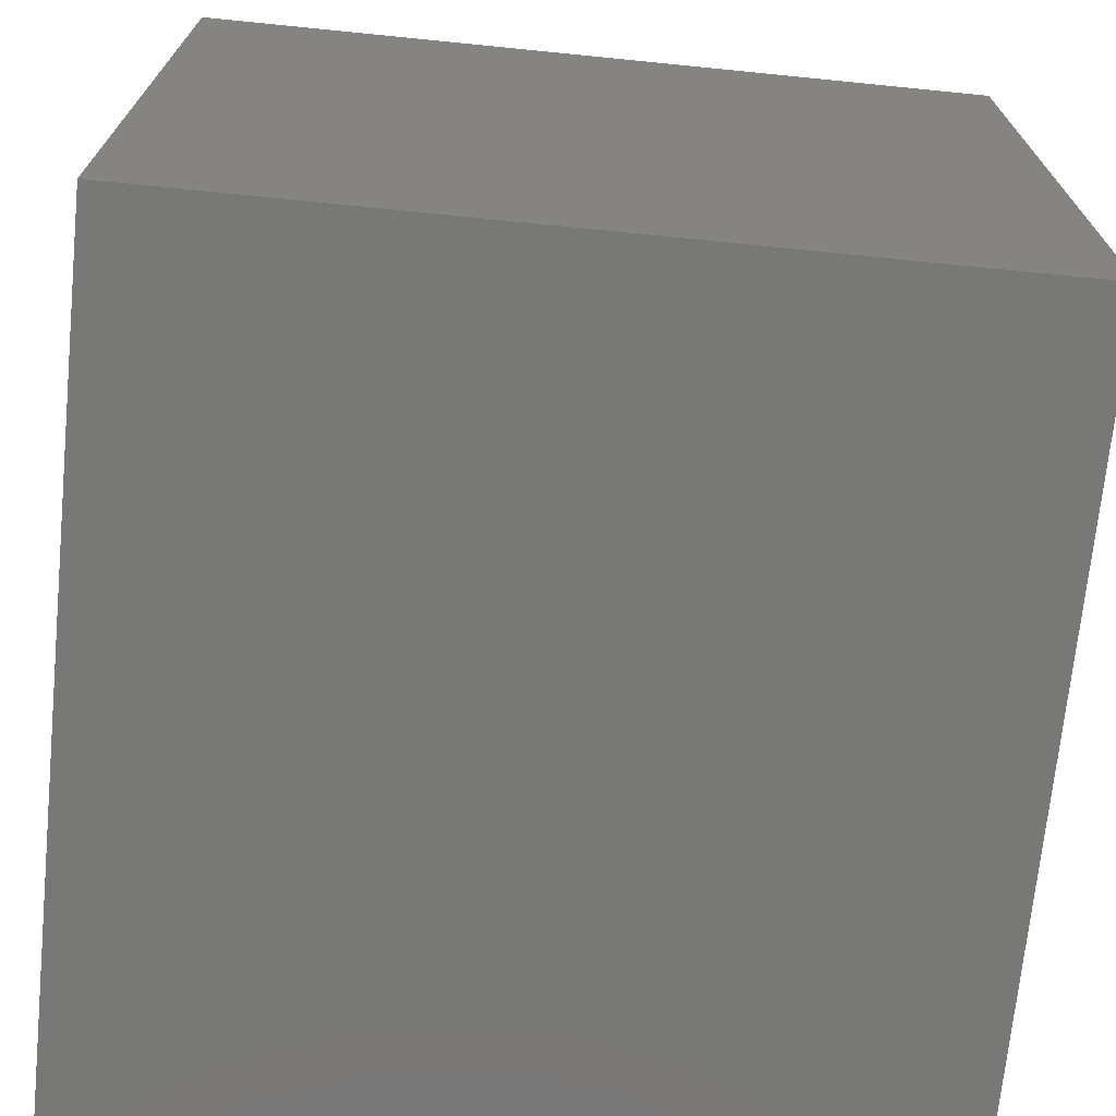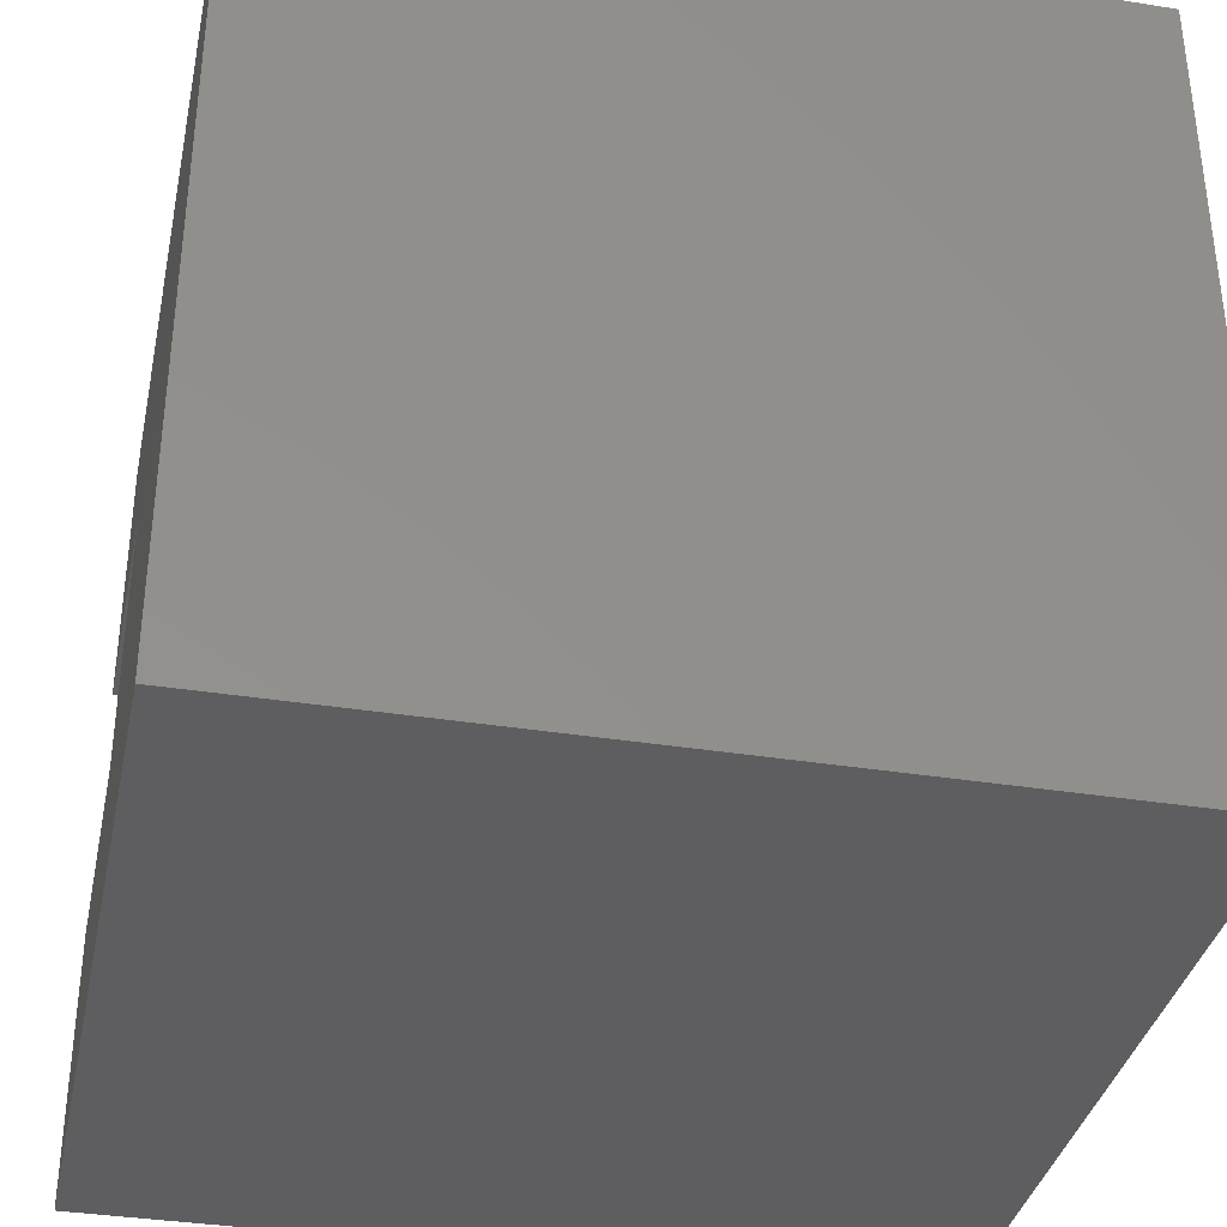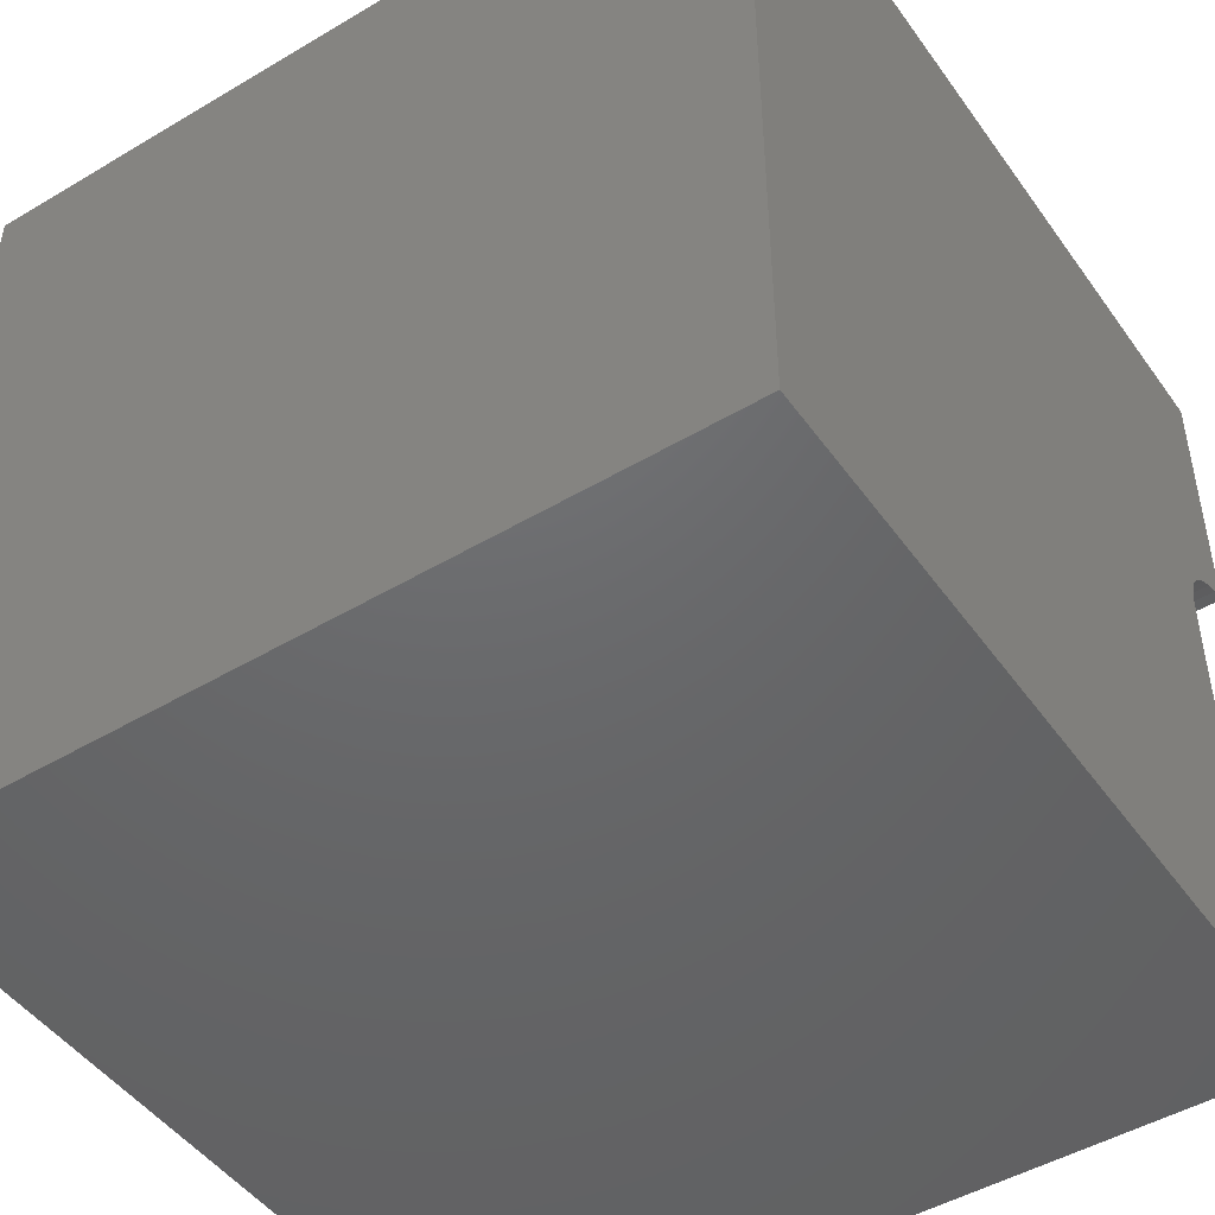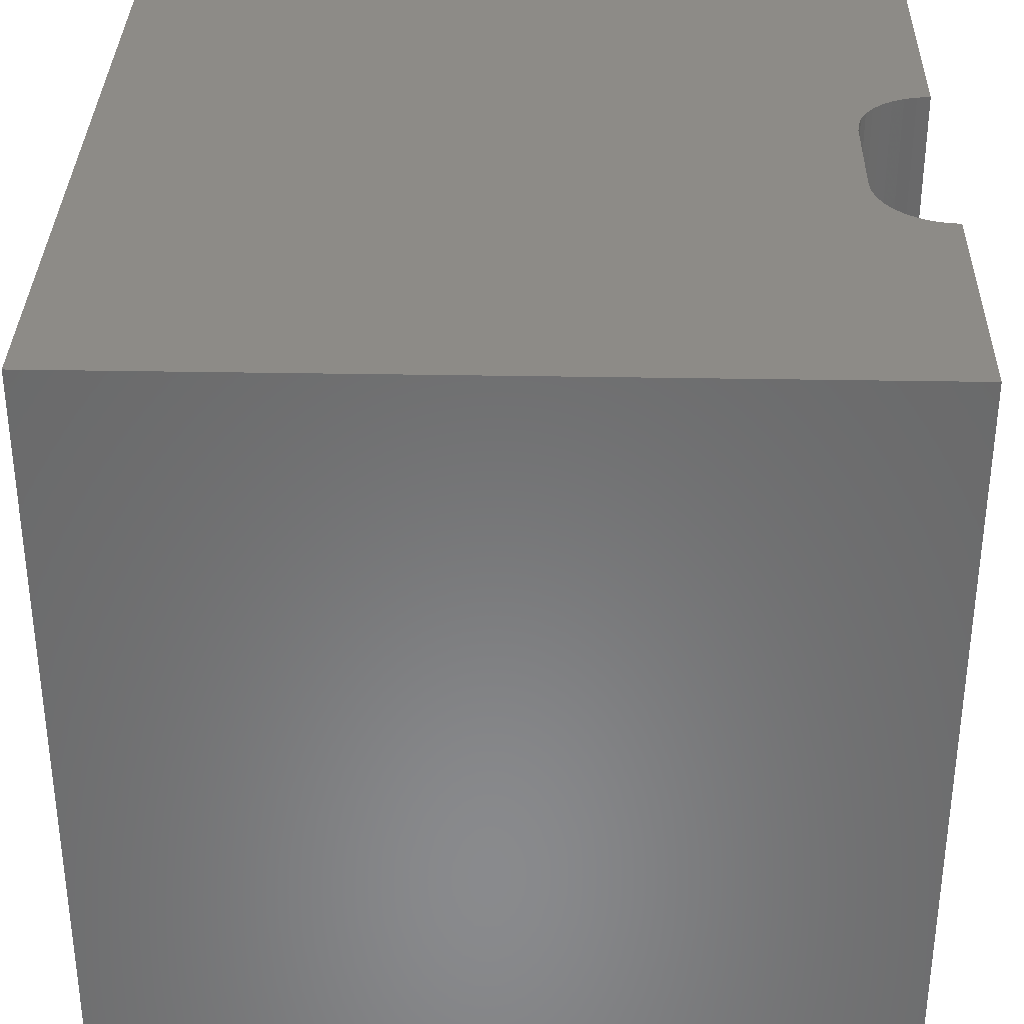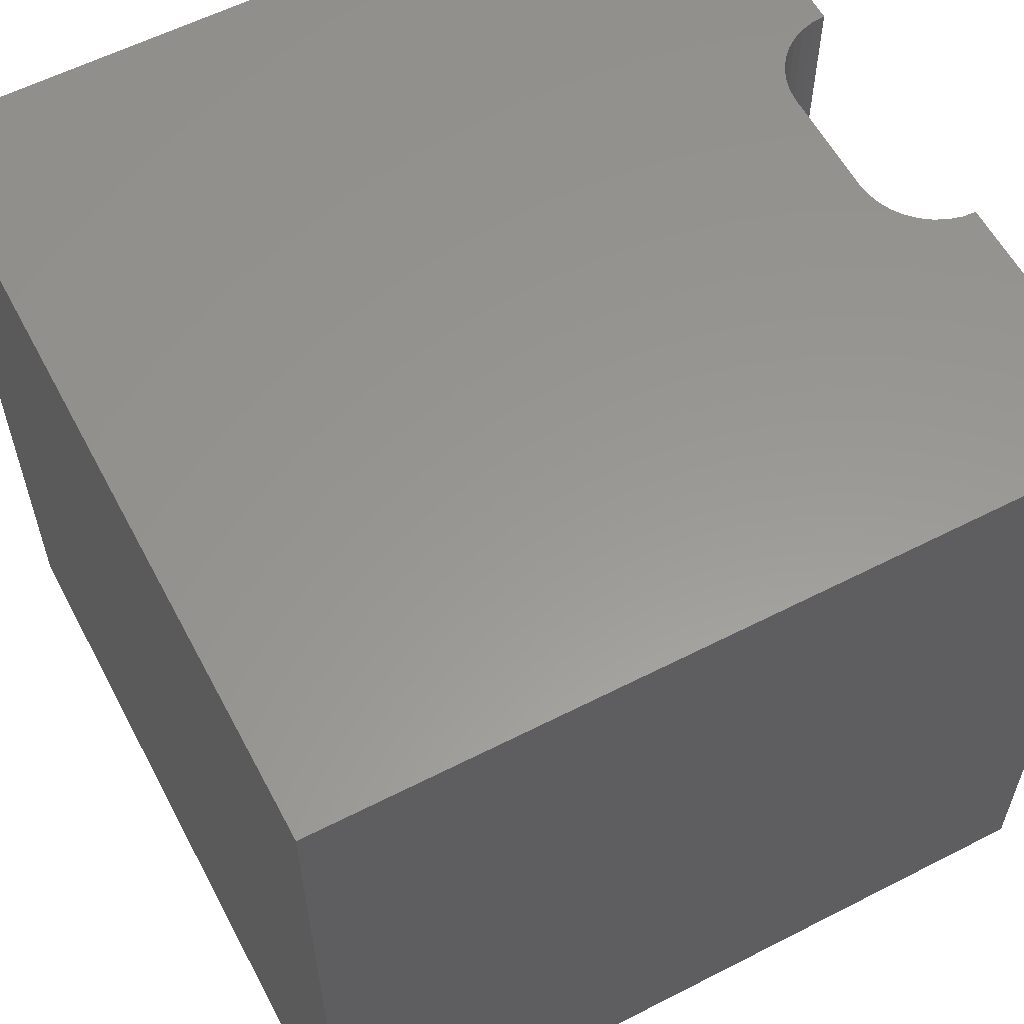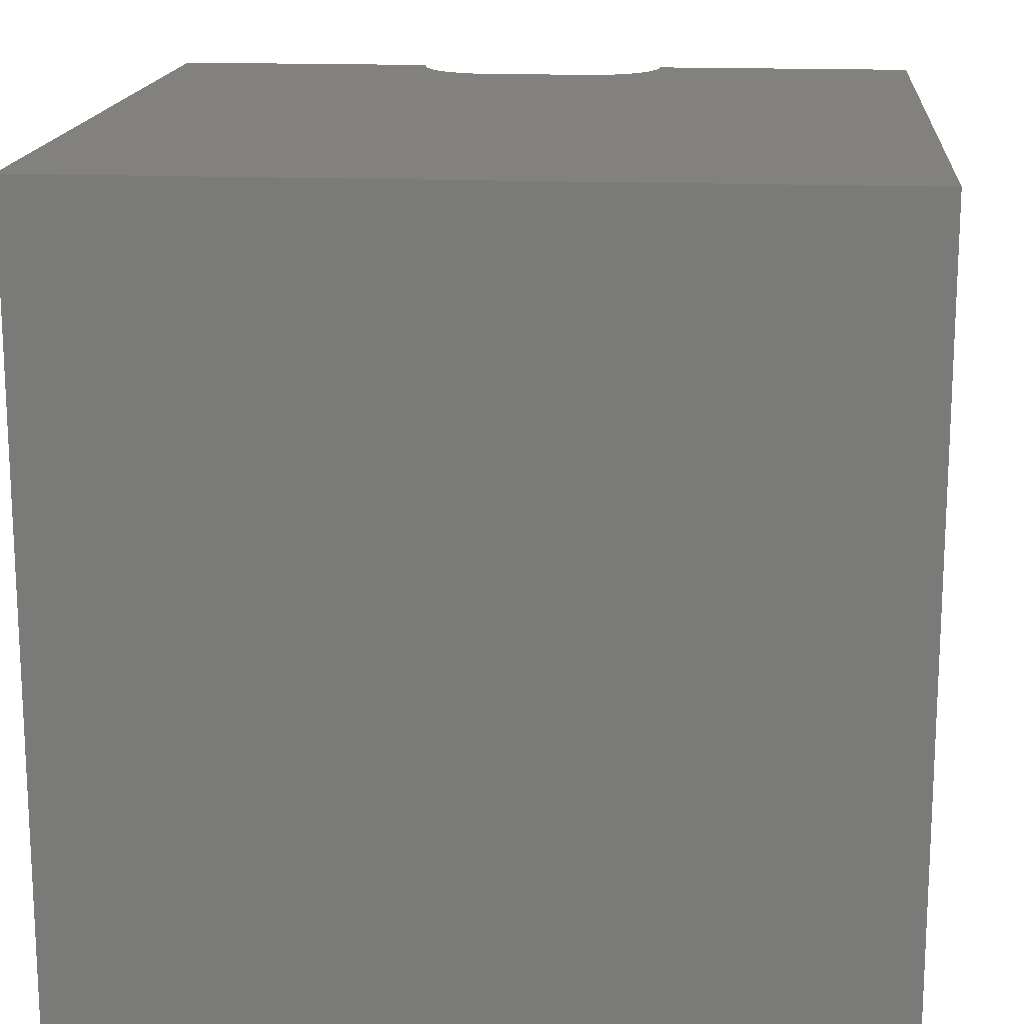
<metadata>
{"format":"stl","ext":"stl","renderer":"f3d","projection":"perspective","resolution":1024,"background":"white","views":[{"elev":-70.9,"azim":174.3,"up":"+Y"},{"elev":-36.0,"azim":168.2,"up":"+Y"},{"elev":-47.5,"azim":-56.2,"up":"+Y"},{"elev":33.9,"azim":1.4,"up":"+Z"},{"elev":58.8,"azim":-27.8,"up":"+Z"},{"elev":16.2,"azim":-85.1,"up":"+Z"}]}
</metadata>
<code>
# stl→obj: 48 verts, 92 faces
v 0 10 10
v 0 10 0
v 0 0 10
v 0 0 0
v 10 0 10
v 10 3.372 10
v 9.836 3.386 10
v 9.391 3.593 10
v 9.526 3.499 10
v 9.676 3.429 10
v 9.274 3.71 10
v 9.18 3.845 10
v 9.11 3.995 10
v 10 6.628 10
v 10 10 10
v 9.836 6.614 10
v 9.676 6.571 10
v 9.067 5.846 10
v 9.11 6.005 10
v 9.18 6.155 10
v 9.067 4.154 10
v 9.053 4.319 10
v 9.053 5.681 10
v 9.274 6.29 10
v 9.391 6.407 10
v 9.526 6.501 10
v 10 3.372 6.557
v 10 0 0
v 10 6.628 6.557
v 10 10 0
v 9.053 4.319 6.557
v 9.067 4.154 6.557
v 9.11 3.995 6.557
v 9.18 3.845 6.557
v 9.274 3.71 6.557
v 9.391 3.593 6.557
v 9.526 3.499 6.557
v 9.676 3.429 6.557
v 9.836 3.386 6.557
v 9.836 6.614 6.557
v 9.676 6.571 6.557
v 9.526 6.501 6.557
v 9.391 6.407 6.557
v 9.274 6.29 6.557
v 9.18 6.155 6.557
v 9.11 6.005 6.557
v 9.067 5.846 6.557
v 9.053 5.681 6.557
f 1 2 3
f 3 2 4
f 5 6 7
f 8 3 9
f 9 3 5
f 9 5 10
f 10 5 7
f 8 11 3
f 3 11 12
f 3 12 13
f 14 15 16
f 16 15 17
f 18 19 1
f 1 19 20
f 13 21 3
f 3 21 22
f 3 22 1
f 1 22 23
f 1 23 18
f 20 24 1
f 1 24 25
f 1 25 15
f 15 25 26
f 15 26 17
f 6 5 27
f 27 5 28
f 27 28 29
f 29 28 30
f 29 30 14
f 14 30 15
f 2 30 4
f 4 30 28
f 15 30 1
f 1 30 2
f 28 5 4
f 4 5 3
f 31 22 21
f 31 21 32
f 32 21 13
f 32 13 33
f 33 13 12
f 33 12 34
f 34 12 11
f 34 11 35
f 35 11 8
f 35 8 36
f 36 8 9
f 36 9 37
f 37 9 10
f 37 10 38
f 38 10 7
f 38 7 39
f 39 7 6
f 39 6 27
f 29 14 16
f 29 16 40
f 40 16 17
f 40 17 41
f 41 17 26
f 41 26 42
f 42 26 25
f 42 25 43
f 43 25 24
f 43 24 44
f 44 24 20
f 44 20 45
f 45 20 19
f 45 19 46
f 46 19 18
f 46 18 47
f 47 18 23
f 47 23 48
f 48 29 40
f 29 48 27
f 27 48 31
f 27 31 32
f 40 41 48
f 48 41 42
f 48 42 43
f 46 47 45
f 45 47 48
f 45 48 44
f 44 48 43
f 32 33 27
f 27 33 34
f 27 34 35
f 38 39 37
f 37 39 27
f 37 27 36
f 36 27 35
f 31 48 22
f 22 48 23

</code>
